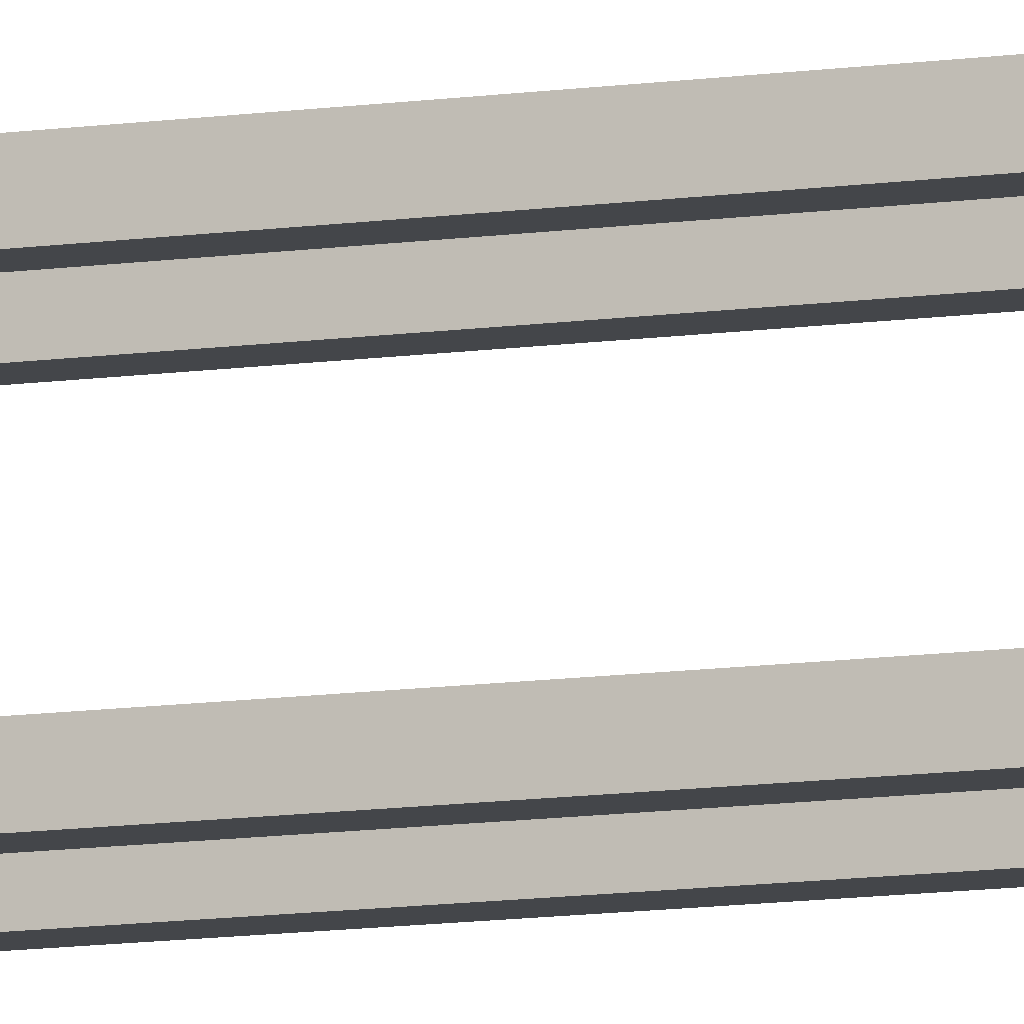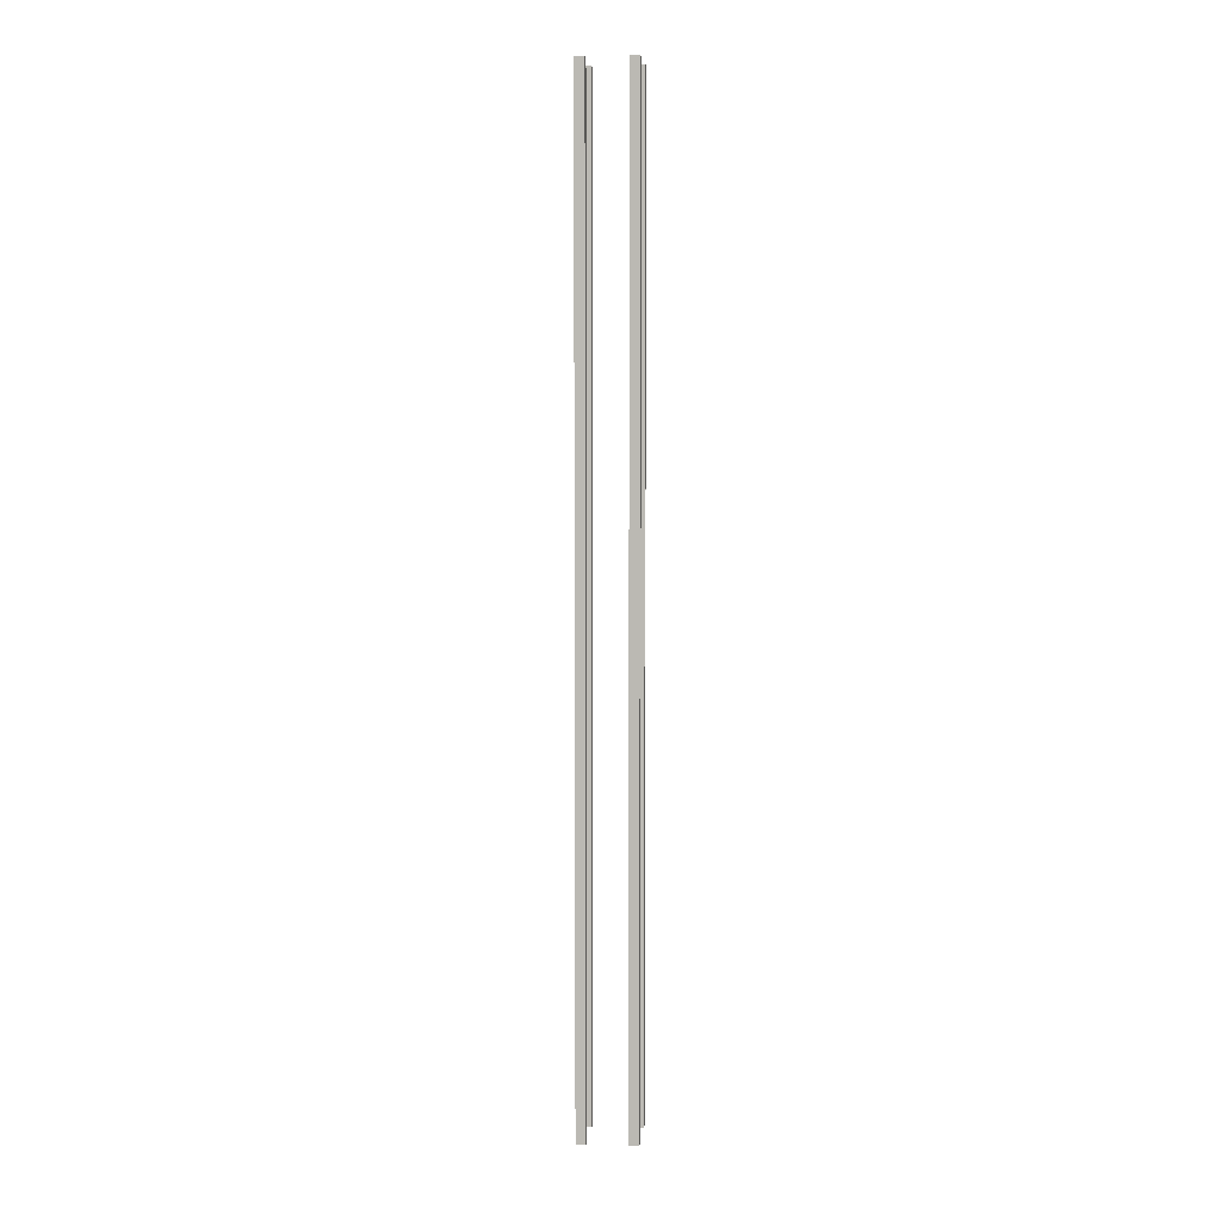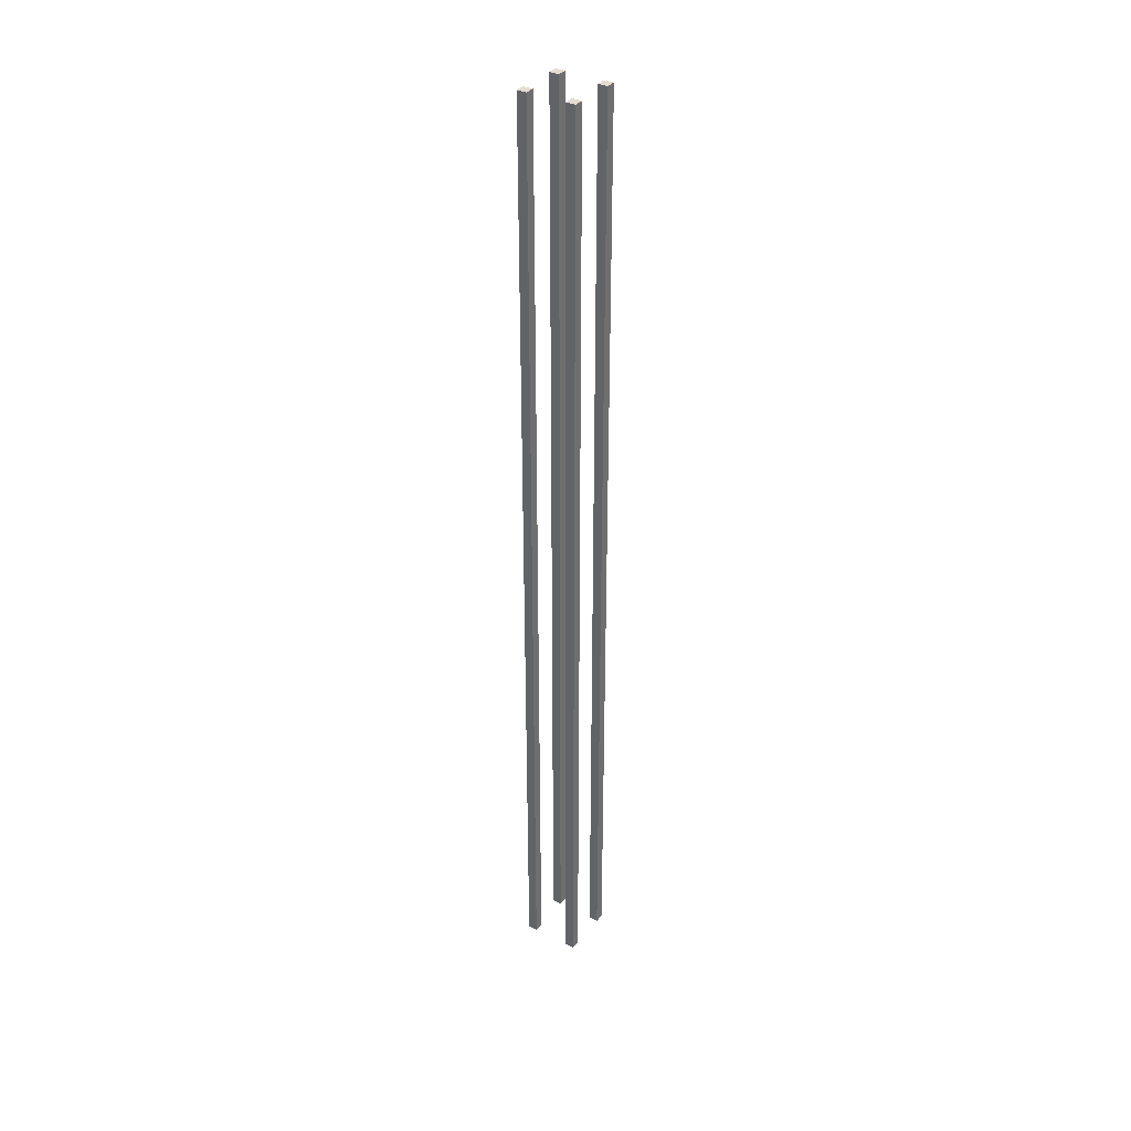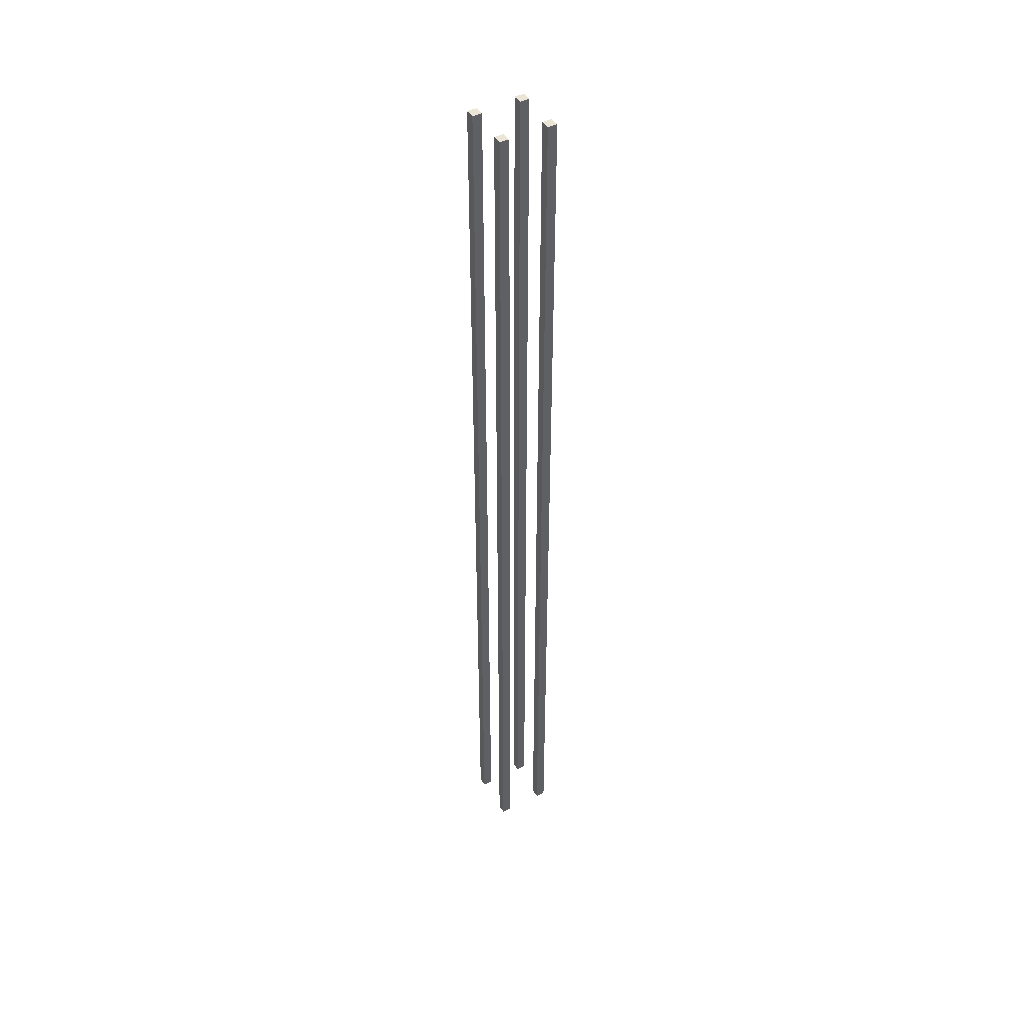
<metadata>
{"format":"obj","ext":"obj","renderer":"f3d","projection":"perspective","resolution":1024,"background":"white","views":[{"elev":-9.8,"azim":-67.7,"up":"+Z"},{"elev":5.3,"azim":95.9,"up":"+Y"},{"elev":35.1,"azim":-146.6,"up":"+Y"},{"elev":44.3,"azim":-29.9,"up":"+Y"}]}
</metadata>
<code>
o Cylinder
v 0.4 -2e-06 -0.4
v 0.4 20 -0.4
v 0.4 -2e-06 -0.6
v 0.4 20 -0.6
v 0.6 -2e-06 -0.4
v 0.6 20 -0.4
v 0.6 -2e-06 -0.6
v 0.6 20 -0.6
v 0.4 0.9524 -0.4
v 0.4 1.905 -0.4
v 0.4 2.857 -0.4
v 0.4 3.81 -0.4
v 0.4 4.762 -0.4
v 0.4 5.714 -0.4
v 0.4 6.667 -0.4
v 0.4 7.619 -0.4
v 0.4 8.571 -0.4
v 0.4 9.524 -0.4
v 0.4 10.48 -0.4
v 0.4 11.43 -0.4
v 0.4 12.38 -0.4
v 0.4 13.33 -0.4
v 0.4 14.29 -0.4
v 0.4 15.24 -0.4
v 0.4 16.19 -0.4
v 0.4 17.14 -0.4
v 0.4 18.1 -0.4
v 0.4 19.05 -0.4
v 0.4 19.05 -0.6
v 0.4 18.1 -0.6
v 0.4 17.14 -0.6
v 0.4 16.19 -0.6
v 0.4 15.24 -0.6
v 0.4 14.29 -0.6
v 0.4 13.33 -0.6
v 0.4 12.38 -0.6
v 0.4 11.43 -0.6
v 0.4 10.48 -0.6
v 0.4 9.524 -0.6
v 0.4 8.571 -0.6
v 0.4 7.619 -0.6
v 0.4 6.667 -0.6
v 0.4 5.714 -0.6
v 0.4 4.762 -0.6
v 0.4 3.81 -0.6
v 0.4 2.857 -0.6
v 0.4 1.905 -0.6
v 0.4 0.9524 -0.6
v 0.6 19.05 -0.6
v 0.6 18.1 -0.6
v 0.6 17.14 -0.6
v 0.6 16.19 -0.6
v 0.6 15.24 -0.6
v 0.6 14.29 -0.6
v 0.6 13.33 -0.6
v 0.6 12.38 -0.6
v 0.6 11.43 -0.6
v 0.6 10.48 -0.6
v 0.6 9.524 -0.6
v 0.6 8.571 -0.6
v 0.6 7.619 -0.6
v 0.6 6.667 -0.6
v 0.6 5.714 -0.6
v 0.6 4.762 -0.6
v 0.6 3.81 -0.6
v 0.6 2.857 -0.6
v 0.6 1.905 -0.6
v 0.6 0.9524 -0.6
v 0.6 19.05 -0.4
v 0.6 18.1 -0.4
v 0.6 17.14 -0.4
v 0.6 16.19 -0.4
v 0.6 15.24 -0.4
v 0.6 14.29 -0.4
v 0.6 13.33 -0.4
v 0.6 12.38 -0.4
v 0.6 11.43 -0.4
v 0.6 10.48 -0.4
v 0.6 9.524 -0.4
v 0.6 8.571 -0.4
v 0.6 7.619 -0.4
v 0.6 6.667 -0.4
v 0.6 5.714 -0.4
v 0.6 4.762 -0.4
v 0.6 3.81 -0.4
v 0.6 2.857 -0.4
v 0.6 1.905 -0.4
v 0.6 0.9524 -0.4
v 0.4 -2e-06 0.6
v 0.4 20 0.6
v 0.4 -2e-06 0.4
v 0.4 20 0.4
v 0.6 -2e-06 0.6
v 0.6 20 0.6
v 0.6 -2e-06 0.4
v 0.6 20 0.4
v 0.4 0.9524 0.6
v 0.4 1.905 0.6
v 0.4 2.857 0.6
v 0.4 3.81 0.6
v 0.4 4.762 0.6
v 0.4 5.714 0.6
v 0.4 6.667 0.6
v 0.4 7.619 0.6
v 0.4 8.571 0.6
v 0.4 9.524 0.6
v 0.4 10.48 0.6
v 0.4 11.43 0.6
v 0.4 12.38 0.6
v 0.4 13.33 0.6
v 0.4 14.29 0.6
v 0.4 15.24 0.6
v 0.4 16.19 0.6
v 0.4 17.14 0.6
v 0.4 18.1 0.6
v 0.4 19.05 0.6
v 0.4 19.05 0.4
v 0.4 18.1 0.4
v 0.4 17.14 0.4
v 0.4 16.19 0.4
v 0.4 15.24 0.4
v 0.4 14.29 0.4
v 0.4 13.33 0.4
v 0.4 12.38 0.4
v 0.4 11.43 0.4
v 0.4 10.48 0.4
v 0.4 9.524 0.4
v 0.4 8.571 0.4
v 0.4 7.619 0.4
v 0.4 6.667 0.4
v 0.4 5.714 0.4
v 0.4 4.762 0.4
v 0.4 3.81 0.4
v 0.4 2.857 0.4
v 0.4 1.905 0.4
v 0.4 0.9524 0.4
v 0.6 19.05 0.4
v 0.6 18.1 0.4
v 0.6 17.14 0.4
v 0.6 16.19 0.4
v 0.6 15.24 0.4
v 0.6 14.29 0.4
v 0.6 13.33 0.4
v 0.6 12.38 0.4
v 0.6 11.43 0.4
v 0.6 10.48 0.4
v 0.6 9.524 0.4
v 0.6 8.571 0.4
v 0.6 7.619 0.4
v 0.6 6.667 0.4
v 0.6 5.714 0.4
v 0.6 4.762 0.4
v 0.6 3.81 0.4
v 0.6 2.857 0.4
v 0.6 1.905 0.4
v 0.6 0.9524 0.4
v 0.6 19.05 0.6
v 0.6 18.1 0.6
v 0.6 17.14 0.6
v 0.6 16.19 0.6
v 0.6 15.24 0.6
v 0.6 14.29 0.6
v 0.6 13.33 0.6
v 0.6 12.38 0.6
v 0.6 11.43 0.6
v 0.6 10.48 0.6
v 0.6 9.524 0.6
v 0.6 8.571 0.6
v 0.6 7.619 0.6
v 0.6 6.667 0.6
v 0.6 5.714 0.6
v 0.6 4.762 0.6
v 0.6 3.81 0.6
v 0.6 2.857 0.6
v 0.6 1.905 0.6
v 0.6 0.9524 0.6
v -0.6 -2e-06 -0.4
v -0.6 20 -0.4
v -0.6 -2e-06 -0.6
v -0.6 20 -0.6
v -0.4 -2e-06 -0.4
v -0.4 20 -0.4
v -0.4 -2e-06 -0.6
v -0.4 20 -0.6
v -0.6 0.9524 -0.4
v -0.6 1.905 -0.4
v -0.6 2.857 -0.4
v -0.6 3.81 -0.4
v -0.6 4.762 -0.4
v -0.6 5.714 -0.4
v -0.6 6.667 -0.4
v -0.6 7.619 -0.4
v -0.6 8.571 -0.4
v -0.6 9.524 -0.4
v -0.6 10.48 -0.4
v -0.6 11.43 -0.4
v -0.6 12.38 -0.4
v -0.6 13.33 -0.4
v -0.6 14.29 -0.4
v -0.6 15.24 -0.4
v -0.6 16.19 -0.4
v -0.6 17.14 -0.4
v -0.6 18.1 -0.4
v -0.6 19.05 -0.4
v -0.6 19.05 -0.6
v -0.6 18.1 -0.6
v -0.6 17.14 -0.6
v -0.6 16.19 -0.6
v -0.6 15.24 -0.6
v -0.6 14.29 -0.6
v -0.6 13.33 -0.6
v -0.6 12.38 -0.6
v -0.6 11.43 -0.6
v -0.6 10.48 -0.6
v -0.6 9.524 -0.6
v -0.6 8.571 -0.6
v -0.6 7.619 -0.6
v -0.6 6.667 -0.6
v -0.6 5.714 -0.6
v -0.6 4.762 -0.6
v -0.6 3.81 -0.6
v -0.6 2.857 -0.6
v -0.6 1.905 -0.6
v -0.6 0.9524 -0.6
v -0.4 19.05 -0.6
v -0.4 18.1 -0.6
v -0.4 17.14 -0.6
v -0.4 16.19 -0.6
v -0.4 15.24 -0.6
v -0.4 14.29 -0.6
v -0.4 13.33 -0.6
v -0.4 12.38 -0.6
v -0.4 11.43 -0.6
v -0.4 10.48 -0.6
v -0.4 9.524 -0.6
v -0.4 8.571 -0.6
v -0.4 7.619 -0.6
v -0.4 6.667 -0.6
v -0.4 5.714 -0.6
v -0.4 4.762 -0.6
v -0.4 3.81 -0.6
v -0.4 2.857 -0.6
v -0.4 1.905 -0.6
v -0.4 0.9524 -0.6
v -0.4 19.05 -0.4
v -0.4 18.1 -0.4
v -0.4 17.14 -0.4
v -0.4 16.19 -0.4
v -0.4 15.24 -0.4
v -0.4 14.29 -0.4
v -0.4 13.33 -0.4
v -0.4 12.38 -0.4
v -0.4 11.43 -0.4
v -0.4 10.48 -0.4
v -0.4 9.524 -0.4
v -0.4 8.571 -0.4
v -0.4 7.619 -0.4
v -0.4 6.667 -0.4
v -0.4 5.714 -0.4
v -0.4 4.762 -0.4
v -0.4 3.81 -0.4
v -0.4 2.857 -0.4
v -0.4 1.905 -0.4
v -0.4 0.9524 -0.4
v -0.6 -2e-06 0.6
v -0.6 20 0.6
v -0.6 -2e-06 0.4
v -0.6 20 0.4
v -0.4 -2e-06 0.6
v -0.4 20 0.6
v -0.4 -2e-06 0.4
v -0.4 20 0.4
v -0.6 0.9524 0.6
v -0.6 1.905 0.6
v -0.6 2.857 0.6
v -0.6 3.81 0.6
v -0.6 4.762 0.6
v -0.6 5.714 0.6
v -0.6 6.667 0.6
v -0.6 7.619 0.6
v -0.6 8.571 0.6
v -0.6 9.524 0.6
v -0.6 10.48 0.6
v -0.6 11.43 0.6
v -0.6 12.38 0.6
v -0.6 13.33 0.6
v -0.6 14.29 0.6
v -0.6 15.24 0.6
v -0.6 16.19 0.6
v -0.6 17.14 0.6
v -0.6 18.1 0.6
v -0.6 19.05 0.6
v -0.6 19.05 0.4
v -0.6 18.1 0.4
v -0.6 17.14 0.4
v -0.6 16.19 0.4
v -0.6 15.24 0.4
v -0.6 14.29 0.4
v -0.6 13.33 0.4
v -0.6 12.38 0.4
v -0.6 11.43 0.4
v -0.6 10.48 0.4
v -0.6 9.524 0.4
v -0.6 8.571 0.4
v -0.6 7.619 0.4
v -0.6 6.667 0.4
v -0.6 5.714 0.4
v -0.6 4.762 0.4
v -0.6 3.81 0.4
v -0.6 2.857 0.4
v -0.6 1.905 0.4
v -0.6 0.9524 0.4
v -0.4 19.05 0.4
v -0.4 18.1 0.4
v -0.4 17.14 0.4
v -0.4 16.19 0.4
v -0.4 15.24 0.4
v -0.4 14.29 0.4
v -0.4 13.33 0.4
v -0.4 12.38 0.4
v -0.4 11.43 0.4
v -0.4 10.48 0.4
v -0.4 9.524 0.4
v -0.4 8.571 0.4
v -0.4 7.619 0.4
v -0.4 6.667 0.4
v -0.4 5.714 0.4
v -0.4 4.762 0.4
v -0.4 3.81 0.4
v -0.4 2.857 0.4
v -0.4 1.905 0.4
v -0.4 0.9524 0.4
v -0.4 19.05 0.6
v -0.4 18.1 0.6
v -0.4 17.14 0.6
v -0.4 16.19 0.6
v -0.4 15.24 0.6
v -0.4 14.29 0.6
v -0.4 13.33 0.6
v -0.4 12.38 0.6
v -0.4 11.43 0.6
v -0.4 10.48 0.6
v -0.4 9.524 0.6
v -0.4 8.571 0.6
v -0.4 7.619 0.6
v -0.4 6.667 0.6
v -0.4 5.714 0.6
v -0.4 4.762 0.6
v -0.4 3.81 0.6
v -0.4 2.857 0.6
v -0.4 1.905 0.6
v -0.4 0.9524 0.6
f 28 2 4 29
f 29 4 8 49
f 49 8 6 69
f 69 6 2 28
f 3 7 5 1
f 8 4 2 6
f 5 88 9 1
f 88 87 10 9
f 87 86 11 10
f 86 85 12 11
f 85 84 13 12
f 84 83 14 13
f 83 82 15 14
f 82 81 16 15
f 81 80 17 16
f 80 79 18 17
f 79 78 19 18
f 78 77 20 19
f 77 76 21 20
f 76 75 22 21
f 75 74 23 22
f 74 73 24 23
f 73 72 25 24
f 72 71 26 25
f 71 70 27 26
f 70 69 28 27
f 7 68 88 5
f 68 67 87 88
f 67 66 86 87
f 66 65 85 86
f 65 64 84 85
f 64 63 83 84
f 63 62 82 83
f 62 61 81 82
f 61 60 80 81
f 60 59 79 80
f 59 58 78 79
f 58 57 77 78
f 57 56 76 77
f 56 55 75 76
f 55 54 74 75
f 54 53 73 74
f 53 52 72 73
f 52 51 71 72
f 51 50 70 71
f 50 49 69 70
f 3 48 68 7
f 48 47 67 68
f 47 46 66 67
f 46 45 65 66
f 45 44 64 65
f 44 43 63 64
f 43 42 62 63
f 42 41 61 62
f 41 40 60 61
f 40 39 59 60
f 39 38 58 59
f 38 37 57 58
f 37 36 56 57
f 36 35 55 56
f 35 34 54 55
f 34 33 53 54
f 33 32 52 53
f 32 31 51 52
f 31 30 50 51
f 30 29 49 50
f 1 9 48 3
f 9 10 47 48
f 10 11 46 47
f 11 12 45 46
f 12 13 44 45
f 13 14 43 44
f 14 15 42 43
f 15 16 41 42
f 16 17 40 41
f 17 18 39 40
f 18 19 38 39
f 19 20 37 38
f 20 21 36 37
f 21 22 35 36
f 22 23 34 35
f 23 24 33 34
f 24 25 32 33
f 25 26 31 32
f 26 27 30 31
f 27 28 29 30
f 116 117 92 90
f 117 137 96 92
f 137 157 94 96
f 157 116 90 94
f 91 89 93 95
f 96 94 90 92
f 93 89 97 176
f 176 97 98 175
f 175 98 99 174
f 174 99 100 173
f 173 100 101 172
f 172 101 102 171
f 171 102 103 170
f 170 103 104 169
f 169 104 105 168
f 168 105 106 167
f 167 106 107 166
f 166 107 108 165
f 165 108 109 164
f 164 109 110 163
f 163 110 111 162
f 162 111 112 161
f 161 112 113 160
f 160 113 114 159
f 159 114 115 158
f 158 115 116 157
f 95 93 176 156
f 156 176 175 155
f 155 175 174 154
f 154 174 173 153
f 153 173 172 152
f 152 172 171 151
f 151 171 170 150
f 150 170 169 149
f 149 169 168 148
f 148 168 167 147
f 147 167 166 146
f 146 166 165 145
f 145 165 164 144
f 144 164 163 143
f 143 163 162 142
f 142 162 161 141
f 141 161 160 140
f 140 160 159 139
f 139 159 158 138
f 138 158 157 137
f 91 95 156 136
f 136 156 155 135
f 135 155 154 134
f 134 154 153 133
f 133 153 152 132
f 132 152 151 131
f 131 151 150 130
f 130 150 149 129
f 129 149 148 128
f 128 148 147 127
f 127 147 146 126
f 126 146 145 125
f 125 145 144 124
f 124 144 143 123
f 123 143 142 122
f 122 142 141 121
f 121 141 140 120
f 120 140 139 119
f 119 139 138 118
f 118 138 137 117
f 89 91 136 97
f 97 136 135 98
f 98 135 134 99
f 99 134 133 100
f 100 133 132 101
f 101 132 131 102
f 102 131 130 103
f 103 130 129 104
f 104 129 128 105
f 105 128 127 106
f 106 127 126 107
f 107 126 125 108
f 108 125 124 109
f 109 124 123 110
f 110 123 122 111
f 111 122 121 112
f 112 121 120 113
f 113 120 119 114
f 114 119 118 115
f 115 118 117 116
f 204 205 180 178
f 205 225 184 180
f 225 245 182 184
f 245 204 178 182
f 179 177 181 183
f 184 182 178 180
f 181 177 185 264
f 264 185 186 263
f 263 186 187 262
f 262 187 188 261
f 261 188 189 260
f 260 189 190 259
f 259 190 191 258
f 258 191 192 257
f 257 192 193 256
f 256 193 194 255
f 255 194 195 254
f 254 195 196 253
f 253 196 197 252
f 252 197 198 251
f 251 198 199 250
f 250 199 200 249
f 249 200 201 248
f 248 201 202 247
f 247 202 203 246
f 246 203 204 245
f 183 181 264 244
f 244 264 263 243
f 243 263 262 242
f 242 262 261 241
f 241 261 260 240
f 240 260 259 239
f 239 259 258 238
f 238 258 257 237
f 237 257 256 236
f 236 256 255 235
f 235 255 254 234
f 234 254 253 233
f 233 253 252 232
f 232 252 251 231
f 231 251 250 230
f 230 250 249 229
f 229 249 248 228
f 228 248 247 227
f 227 247 246 226
f 226 246 245 225
f 179 183 244 224
f 224 244 243 223
f 223 243 242 222
f 222 242 241 221
f 221 241 240 220
f 220 240 239 219
f 219 239 238 218
f 218 238 237 217
f 217 237 236 216
f 216 236 235 215
f 215 235 234 214
f 214 234 233 213
f 213 233 232 212
f 212 232 231 211
f 211 231 230 210
f 210 230 229 209
f 209 229 228 208
f 208 228 227 207
f 207 227 226 206
f 206 226 225 205
f 177 179 224 185
f 185 224 223 186
f 186 223 222 187
f 187 222 221 188
f 188 221 220 189
f 189 220 219 190
f 190 219 218 191
f 191 218 217 192
f 192 217 216 193
f 193 216 215 194
f 194 215 214 195
f 195 214 213 196
f 196 213 212 197
f 197 212 211 198
f 198 211 210 199
f 199 210 209 200
f 200 209 208 201
f 201 208 207 202
f 202 207 206 203
f 203 206 205 204
f 292 266 268 293
f 293 268 272 313
f 313 272 270 333
f 333 270 266 292
f 267 271 269 265
f 272 268 266 270
f 269 352 273 265
f 352 351 274 273
f 351 350 275 274
f 350 349 276 275
f 349 348 277 276
f 348 347 278 277
f 347 346 279 278
f 346 345 280 279
f 345 344 281 280
f 344 343 282 281
f 343 342 283 282
f 342 341 284 283
f 341 340 285 284
f 340 339 286 285
f 339 338 287 286
f 338 337 288 287
f 337 336 289 288
f 336 335 290 289
f 335 334 291 290
f 334 333 292 291
f 271 332 352 269
f 332 331 351 352
f 331 330 350 351
f 330 329 349 350
f 329 328 348 349
f 328 327 347 348
f 327 326 346 347
f 326 325 345 346
f 325 324 344 345
f 324 323 343 344
f 323 322 342 343
f 322 321 341 342
f 321 320 340 341
f 320 319 339 340
f 319 318 338 339
f 318 317 337 338
f 317 316 336 337
f 316 315 335 336
f 315 314 334 335
f 314 313 333 334
f 267 312 332 271
f 312 311 331 332
f 311 310 330 331
f 310 309 329 330
f 309 308 328 329
f 308 307 327 328
f 307 306 326 327
f 306 305 325 326
f 305 304 324 325
f 304 303 323 324
f 303 302 322 323
f 302 301 321 322
f 301 300 320 321
f 300 299 319 320
f 299 298 318 319
f 298 297 317 318
f 297 296 316 317
f 296 295 315 316
f 295 294 314 315
f 294 293 313 314
f 265 273 312 267
f 273 274 311 312
f 274 275 310 311
f 275 276 309 310
f 276 277 308 309
f 277 278 307 308
f 278 279 306 307
f 279 280 305 306
f 280 281 304 305
f 281 282 303 304
f 282 283 302 303
f 283 284 301 302
f 284 285 300 301
f 285 286 299 300
f 286 287 298 299
f 287 288 297 298
f 288 289 296 297
f 289 290 295 296
f 290 291 294 295
f 291 292 293 294

</code>
